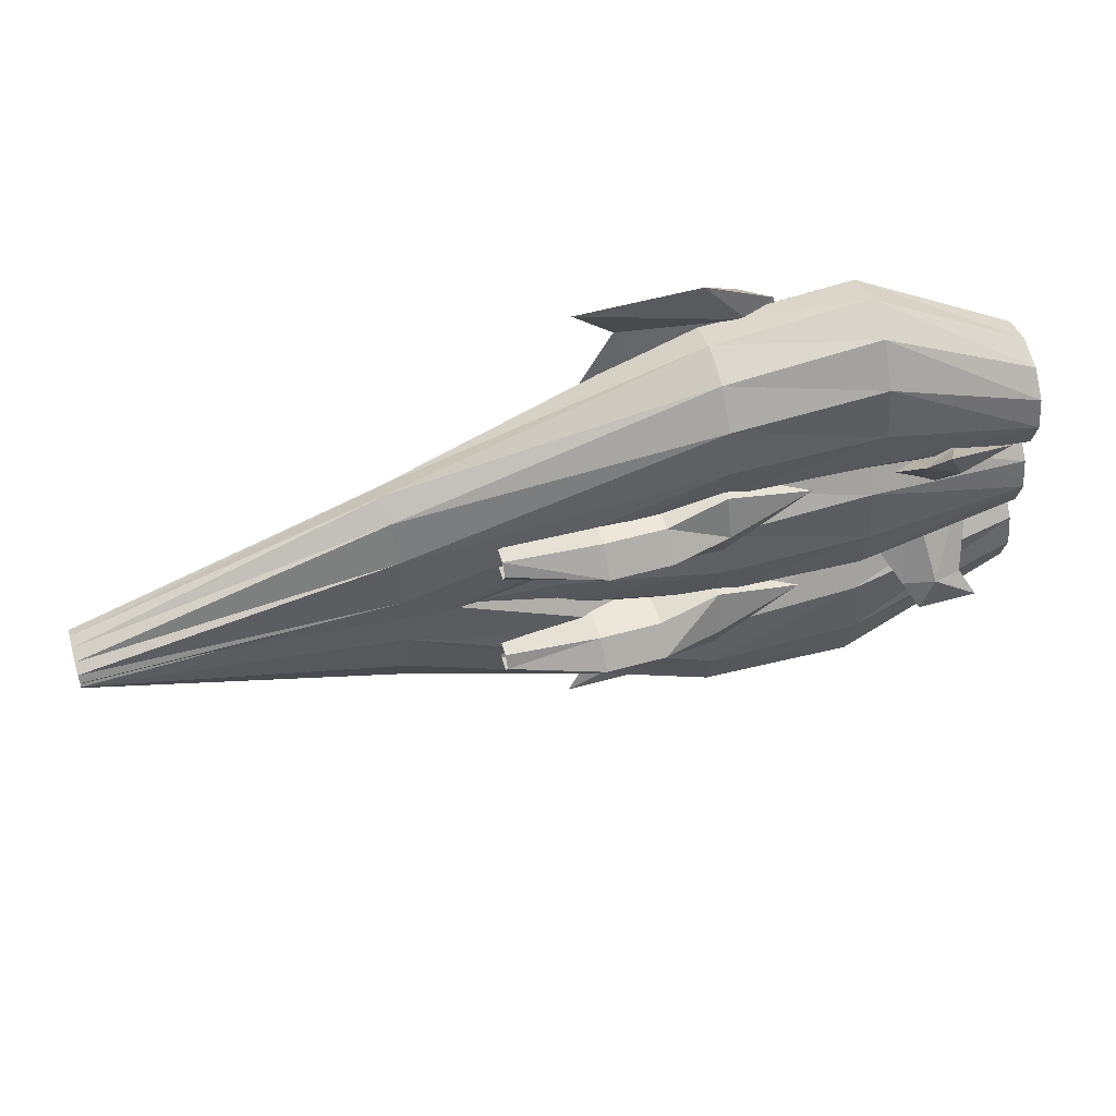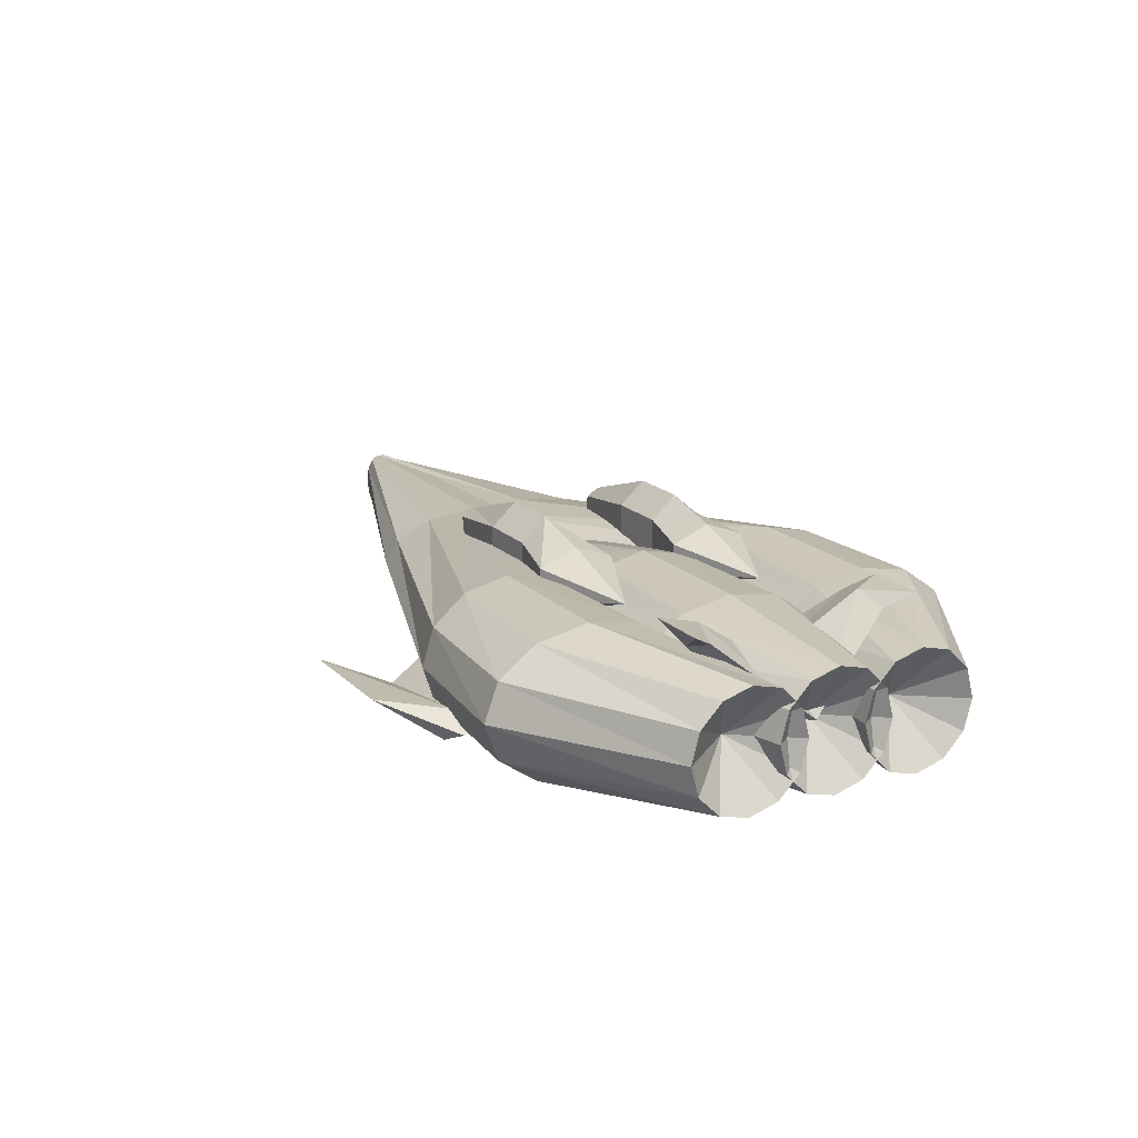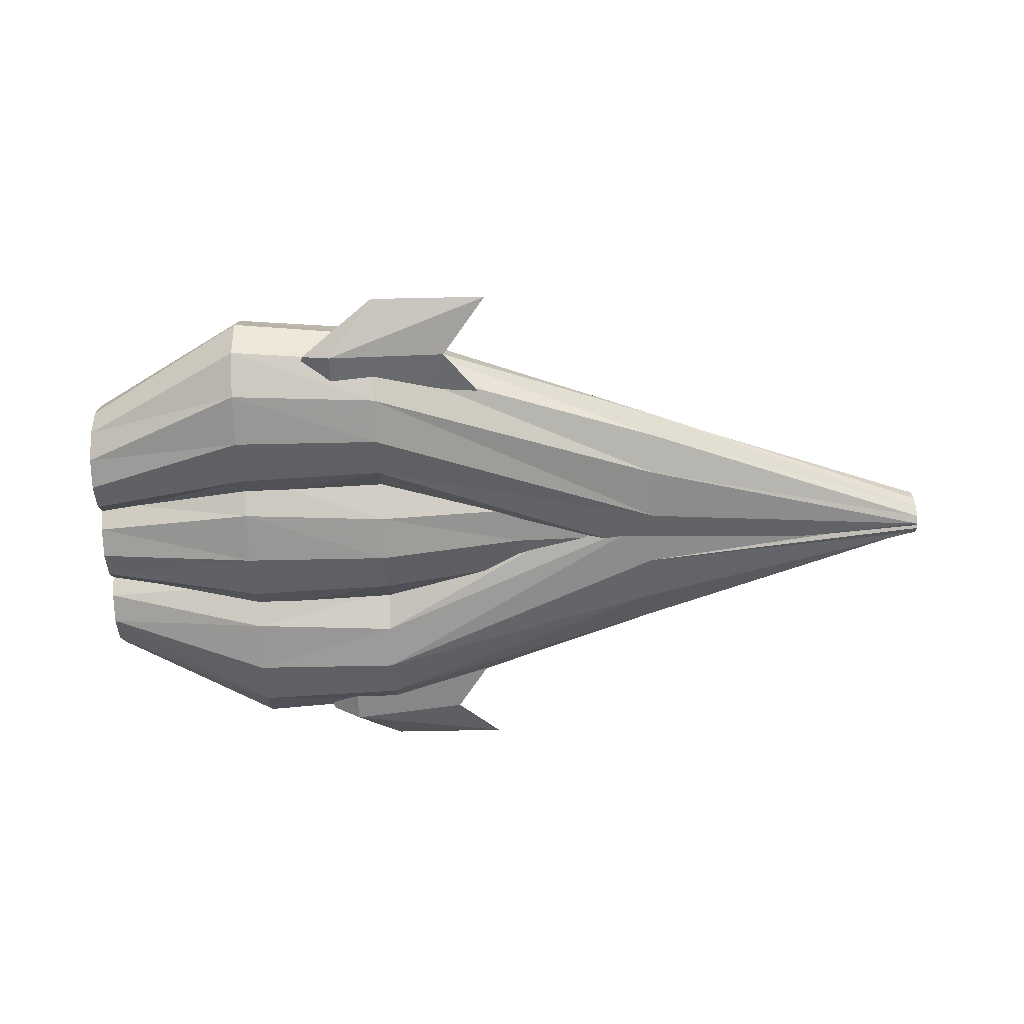
<metadata>
{"format":"obj","ext":"obj","renderer":"f3d","projection":"perspective","resolution":1024,"background":"white","views":[{"elev":53.8,"azim":-16.4,"up":"+Y"},{"elev":18.4,"azim":59.8,"up":"+Z"},{"elev":-57.3,"azim":-178.7,"up":"+Z"}]}
</metadata>
<code>
v -1.6 0 0
v -1.6 0 0
v -1.6 0 0
v -1.6 0 0
v -1.6 0 0
v -1.6 0 0
v -1.6 0 0
v -1.6 0 0
v -1.6 0 0
v -1.6 0 0
v -1.6 0 0
v -1.6 0 0
v -1.5 0 0.1
v -1.5 -0.075 0.0866
v -1.5 -0.1299 0.05
v -1.5 -0.15 0
v -1.5 -0.1299 -0.05
v -1.5 -0.075 -0.0866
v -1.5 0 -0.1
v -1.5 0.075 -0.0866
v -1.5 0.1299 -0.05
v -1.5 0.15 0
v -1.5 0.1299 0.05
v -1.5 0.075 0.0866
v -0.5 0 0.15
v -0.5 -0.125 0.1299
v -0.5 -0.2165 0.075
v -0.5 -0.25 0
v -0.5 -0.2165 -0.075
v -0.5 -0.125 -0.1299
v -0.5 0 -0.15
v -0.5 0.125 -0.1299
v -0.5 0.2165 -0.075
v -0.5 0.25 0
v -0.5 0.2165 0.075
v -0.5 0.125 0.1299
v 0 0 0.25
v 0 -0.15 0.2165
v 0 -0.2598 0.125
v 0 -0.3 0
v 0 -0.2598 -0.125
v 0 -0.15 -0.2165
v 0 0 -0.25
v 0 0.15 -0.2165
v 0 0.2598 -0.125
v 0 0.3 0
v 0 0.2598 0.125
v 0 0.15 0.2165
v 0.5 0 0.25
v 0.5 -0.175 0.2165
v 0.5 -0.3031 0.125
v 0.5 -0.35 0
v 0.5 -0.3031 -0.125
v 0.5 -0.175 -0.2165
v 0.5 0 -0.25
v 0.5 0.175 -0.2165
v 0.5 0.3031 -0.125
v 0.5 0.35 0
v 0.5 0.3031 0.125
v 0.5 0.175 0.2165
v 1.05 0 0.2
v 1.05 -0.1 0.1732
v 1.05 -0.1732 0.1
v 1.05 -0.2 0
v 1.05 -0.1732 -0.1
v 1.05 -0.1 -0.1732
v 1.05 0 -0.2
v 1.05 0.1 -0.1732
v 1.05 0.1732 -0.1
v 1.05 0.2 0
v 1.05 0.1732 0.1
v 1.05 0.1 0.1732
v 0.9 0 0
v 0.9 0 0
v 0.9 0 0
v 0.9 0 0
v 0.9 0 0
v 0.9 0 0
v 0.9 0 0
v 0.9 0 0
v 0.9 0 0
v 0.9 0 0
v 0.9 0 0
v 0.9 0 0
v -2 0 0
v -2 0 0
v -2 0 0
v -2 0 0
v -2 0 0
v -2 0 0
v -2 0 0
v -2 0 0
v -2 0 0
v -2 0 0
v -2 0 0
v -2 0 0
v -2 0.01 0.1
v -2 -0.015 0.0866
v -2 -0.0333 0.05
v -2 -0.04 0
v -2 -0.0333 -0.05
v -2 -0.015 -0.0866
v -2 0.01 -0.1
v -2 0.035 -0.0866
v -2 0.0533 -0.05
v -2 0.06 0
v -2 0.0533 0.05
v -2 0.035 0.0866
v -1 0.1 0.15
v -1 -0.075 0.1299
v -1 -0.2031 0.075
v -1 -0.25 0
v -1 -0.2031 -0.075
v -1 -0.075 -0.1299
v -1 0.1 -0.15
v -1 0.275 -0.1299
v -1 0.4031 -0.075
v -1 0.45 0
v -1 0.4031 0.075
v -1 0.275 0.1299
v 0 0.5 0.25
v 0 0.35 0.2165
v 0 0.2402 0.125
v 0 0.2 0
v 0 0.2402 -0.125
v 0 0.35 -0.2165
v 0 0.5 -0.25
v 0 0.65 -0.2165
v 0 0.7598 -0.125
v 0 0.8 0
v 0 0.7598 0.125
v 0 0.65 0.2165
v 0.5 0.5 0.25
v 0.5 0.325 0.2165
v 0.5 0.1969 0.125
v 0.5 0.15 0
v 0.5 0.1969 -0.125
v 0.5 0.325 -0.2165
v 0.5 0.5 -0.25
v 0.5 0.675 -0.2165
v 0.5 0.8031 -0.125
v 0.5 0.85 0
v 0.5 0.8031 0.125
v 0.5 0.675 0.2165
v 1.05 0.3 0.2
v 1.05 0.2 0.1732
v 1.05 0.1268 0.1
v 1.05 0.1 0
v 1.05 0.1268 -0.1
v 1.05 0.2 -0.1732
v 1.05 0.3 -0.2
v 1.05 0.4 -0.1732
v 1.05 0.4732 -0.1
v 1.05 0.5 0
v 1.05 0.4732 0.1
v 1.05 0.4 0.1732
v 0.9 0.3 0
v 0.9 0.3 0
v 0.9 0.3 0
v 0.9 0.3 0
v 0.9 0.3 0
v 0.9 0.3 0
v 0.9 0.3 0
v 0.9 0.3 0
v 0.9 0.3 0
v 0.9 0.3 0
v 0.9 0.3 0
v 0.9 0.3 0
v -2 0 0
v -2 0 0
v -2 0 0
v -2 0 0
v -2 0 0
v -2 0 0
v -2 0 0
v -2 0 0
v -2 0 0
v -2 0 0
v -2 0 0
v -2 0 0
v -2 -0.01 -0.1
v -2 0.015 -0.0866
v -2 0.0333 -0.05
v -2 0.04 0
v -2 0.0333 0.05
v -2 0.015 0.0866
v -2 -0.01 0.1
v -2 -0.035 0.0866
v -2 -0.0533 0.05
v -2 -0.06 0
v -2 -0.0533 -0.05
v -2 -0.035 -0.0866
v -1 -0.1 -0.15
v -1 0.075 -0.1299
v -1 0.2031 -0.075
v -1 0.25 0
v -1 0.2031 0.075
v -1 0.075 0.1299
v -1 -0.1 0.15
v -1 -0.275 0.1299
v -1 -0.4031 0.075
v -1 -0.45 0
v -1 -0.4031 -0.075
v -1 -0.275 -0.1299
v 0 -0.5 -0.25
v 0 -0.35 -0.2165
v 0 -0.2402 -0.125
v 0 -0.2 0
v 0 -0.2402 0.125
v 0 -0.35 0.2165
v 0 -0.5 0.25
v 0 -0.65 0.2165
v 0 -0.7598 0.125
v 0 -0.8 0
v 0 -0.7598 -0.125
v 0 -0.65 -0.2165
v 0.5 -0.5 -0.25
v 0.5 -0.325 -0.2165
v 0.5 -0.1969 -0.125
v 0.5 -0.15 0
v 0.5 -0.1969 0.125
v 0.5 -0.325 0.2165
v 0.5 -0.5 0.25
v 0.5 -0.675 0.2165
v 0.5 -0.8031 0.125
v 0.5 -0.85 0
v 0.5 -0.8031 -0.125
v 0.5 -0.675 -0.2165
v 1.05 -0.3 -0.2
v 1.05 -0.2 -0.1732
v 1.05 -0.1268 -0.1
v 1.05 -0.1 0
v 1.05 -0.1268 0.1
v 1.05 -0.2 0.1732
v 1.05 -0.3 0.2
v 1.05 -0.4 0.1732
v 1.05 -0.4732 0.1
v 1.05 -0.5 0
v 1.05 -0.4732 -0.1
v 1.05 -0.4 -0.1732
v 0.9 -0.3 0
v 0.9 -0.3 0
v 0.9 -0.3 0
v 0.9 -0.3 0
v 0.9 -0.3 0
v 0.9 -0.3 0
v 0.9 -0.3 0
v 0.9 -0.3 0
v 0.9 -0.3 0
v 0.9 -0.3 0
v 0.9 -0.3 0
v 0.9 -0.3 0
v -0.6 0.25 0.2
v -0.6 0.25 0.2
v -0.6 0.25 0.2
v -0.6 0.25 0.2
v -0.6 0.25 0.2
v -0.6 0.25 0.2
v -0.7 0.25 0.25
v -0.7 0.2067 0.225
v -0.7 0.2067 0.175
v -0.7 0.25 0.15
v -0.7 0.2933 0.175
v -0.7 0.2933 0.225
v -0.4 0.25 0.35
v -0.4 0.1634 0.275
v -0.4 0.1634 0.125
v -0.4 0.25 0.05
v -0.4 0.3366 0.125
v -0.4 0.3366 0.275
v -0.2 0.25 0.35
v -0.2 0.1634 0.275
v -0.2 0.1634 0.125
v -0.2 0.25 0.05
v -0.2 0.3366 0.125
v -0.2 0.3366 0.275
v 0 0.25 0.3
v 0 0.1201 0.25
v 0 0.1201 0.15
v 0 0.25 0.1
v 0 0.3799 0.15
v 0 0.3799 0.25
v 0.3 0.25 0.2
v 0.3 0.25 0.2
v 0.3 0.25 0.2
v 0.3 0.25 0.2
v 0.3 0.25 0.2
v 0.3 0.25 0.2
v -0.6 -0.25 0.2
v -0.6 -0.25 0.2
v -0.6 -0.25 0.2
v -0.6 -0.25 0.2
v -0.6 -0.25 0.2
v -0.6 -0.25 0.2
v -0.7 -0.25 0.15
v -0.7 -0.2067 0.175
v -0.7 -0.2067 0.225
v -0.7 -0.25 0.25
v -0.7 -0.2933 0.225
v -0.7 -0.2933 0.175
v -0.4 -0.25 0.05
v -0.4 -0.1634 0.125
v -0.4 -0.1634 0.275
v -0.4 -0.25 0.35
v -0.4 -0.3366 0.275
v -0.4 -0.3366 0.125
v -0.2 -0.25 0.05
v -0.2 -0.1634 0.125
v -0.2 -0.1634 0.275
v -0.2 -0.25 0.35
v -0.2 -0.3366 0.275
v -0.2 -0.3366 0.125
v 0 -0.25 0.1
v 0 -0.1201 0.15
v 0 -0.1201 0.25
v 0 -0.25 0.3
v 0 -0.3799 0.25
v 0 -0.3799 0.15
v 0.3 -0.25 0.2
v 0.3 -0.25 0.2
v 0.3 -0.25 0.2
v 0.3 -0.25 0.2
v 0.3 -0.25 0.2
v 0.3 -0.25 0.2
v -0.8 0 0
v 0.16 0 0.12
v 0.16 0 -0.12
v 0.4 0 0
v -0.25 0.7879 -0.1389
v 0.15 0.7708 -0.09193
v 0.15 0.805 -0.1859
v 0.25 0.7879 -0.1389
v -0.4 0.9758 -0.07051
v 0 0.9758 -0.07051
v -0.8 0 0
v 0.16 0 0.12
v 0.16 0 -0.12
v 0.4 0 0
v -0.25 -0.7879 -0.1389
v 0.15 -0.7708 -0.09193
v 0.15 -0.805 -0.1859
v 0.25 -0.7879 -0.1389
v -0.4 -0.9758 -0.07051
v 0 -0.9758 -0.07051
v 0.45 0 0
v 0.7 0 0.1
v 0.7 0 -0.1
v 0.95 0 0
v 0.65 0.3064 0.2571
v 0.75 0.2864 0.2918
v 0.75 0.3264 0.2225
v 0.85 0.3064 0.2571
v 0.7 0.393 0.3071
v 0.9 0.393 0.3071
v 0.45 0 0
v 0.7 0 0.1
v 0.7 0 -0.1
v 0.95 0 0
v 0.65 -0.3064 0.2571
v 0.75 -0.2864 0.2918
v 0.75 -0.3264 0.2225
v 0.85 -0.3064 0.2571
v 0.7 -0.393 0.3071
v 0.9 -0.393 0.3071
f 13 1 2
f 14 13 2
f 14 2 3
f 15 14 3
f 15 3 4
f 16 15 4
f 16 4 5
f 17 16 5
f 17 5 6
f 18 17 6
f 18 6 7
f 19 18 7
f 19 7 20
f 7 8 20
f 20 8 21
f 8 9 21
f 21 9 22
f 9 10 22
f 22 10 23
f 10 11 23
f 23 11 24
f 11 12 24
f 24 12 13
f 12 1 13
f 25 13 14
f 26 25 14
f 26 14 15
f 27 26 15
f 27 15 16
f 28 27 16
f 28 16 17
f 29 28 17
f 29 17 18
f 30 29 18
f 30 18 19
f 31 30 19
f 31 19 32
f 19 20 32
f 32 20 33
f 20 21 33
f 33 21 34
f 21 22 34
f 34 22 35
f 22 23 35
f 35 23 36
f 23 24 36
f 36 24 25
f 24 13 25
f 37 25 26
f 38 37 26
f 38 26 27
f 39 38 27
f 39 27 28
f 40 39 28
f 40 28 29
f 41 40 29
f 41 29 30
f 42 41 30
f 42 30 31
f 43 42 31
f 43 31 44
f 31 32 44
f 44 32 45
f 32 33 45
f 45 33 46
f 33 34 46
f 46 34 47
f 34 35 47
f 47 35 48
f 35 36 48
f 48 36 37
f 36 25 37
f 49 37 38
f 50 49 38
f 50 38 39
f 51 50 39
f 51 39 40
f 52 51 40
f 52 40 41
f 53 52 41
f 53 41 42
f 54 53 42
f 54 42 43
f 55 54 43
f 55 43 56
f 43 44 56
f 56 44 57
f 44 45 57
f 57 45 58
f 45 46 58
f 58 46 59
f 46 47 59
f 59 47 60
f 47 48 60
f 60 48 49
f 48 37 49
f 61 49 50
f 62 61 50
f 62 50 51
f 63 62 51
f 63 51 52
f 64 63 52
f 64 52 53
f 65 64 53
f 65 53 54
f 66 65 54
f 66 54 55
f 67 66 55
f 67 55 68
f 55 56 68
f 68 56 69
f 56 57 69
f 69 57 70
f 57 58 70
f 70 58 71
f 58 59 71
f 71 59 72
f 59 60 72
f 72 60 61
f 60 49 61
f 73 61 62
f 74 73 62
f 74 62 63
f 75 74 63
f 75 63 64
f 76 75 64
f 76 64 65
f 77 76 65
f 77 65 66
f 78 77 66
f 78 66 67
f 79 78 67
f 79 67 80
f 67 68 80
f 80 68 81
f 68 69 81
f 81 69 82
f 69 70 82
f 82 70 83
f 70 71 83
f 83 71 84
f 71 72 84
f 84 72 73
f 72 61 73
f 97 85 86
f 98 97 86
f 98 86 87
f 99 98 87
f 99 87 88
f 100 99 88
f 100 88 89
f 101 100 89
f 101 89 90
f 102 101 90
f 102 90 91
f 103 102 91
f 103 91 104
f 91 92 104
f 104 92 105
f 92 93 105
f 105 93 106
f 93 94 106
f 106 94 107
f 94 95 107
f 107 95 108
f 95 96 108
f 108 96 97
f 96 85 97
f 109 97 98
f 110 109 98
f 110 98 99
f 111 110 99
f 111 99 100
f 112 111 100
f 112 100 101
f 113 112 101
f 113 101 102
f 114 113 102
f 114 102 103
f 115 114 103
f 115 103 116
f 103 104 116
f 116 104 117
f 104 105 117
f 117 105 118
f 105 106 118
f 118 106 119
f 106 107 119
f 119 107 120
f 107 108 120
f 120 108 109
f 108 97 109
f 121 109 110
f 122 121 110
f 122 110 111
f 123 122 111
f 123 111 112
f 124 123 112
f 124 112 113
f 125 124 113
f 125 113 114
f 126 125 114
f 126 114 115
f 127 126 115
f 127 115 128
f 115 116 128
f 128 116 129
f 116 117 129
f 129 117 130
f 117 118 130
f 130 118 131
f 118 119 131
f 131 119 132
f 119 120 132
f 132 120 121
f 120 109 121
f 133 121 122
f 134 133 122
f 134 122 123
f 135 134 123
f 135 123 124
f 136 135 124
f 136 124 125
f 137 136 125
f 137 125 126
f 138 137 126
f 138 126 127
f 139 138 127
f 139 127 140
f 127 128 140
f 140 128 141
f 128 129 141
f 141 129 142
f 129 130 142
f 142 130 143
f 130 131 143
f 143 131 144
f 131 132 144
f 144 132 133
f 132 121 133
f 145 133 134
f 146 145 134
f 146 134 135
f 147 146 135
f 147 135 136
f 148 147 136
f 148 136 137
f 149 148 137
f 149 137 138
f 150 149 138
f 150 138 139
f 151 150 139
f 151 139 152
f 139 140 152
f 152 140 153
f 140 141 153
f 153 141 154
f 141 142 154
f 154 142 155
f 142 143 155
f 155 143 156
f 143 144 156
f 156 144 145
f 144 133 145
f 157 145 146
f 158 157 146
f 158 146 147
f 159 158 147
f 159 147 148
f 160 159 148
f 160 148 149
f 161 160 149
f 161 149 150
f 162 161 150
f 162 150 151
f 163 162 151
f 163 151 164
f 151 152 164
f 164 152 165
f 152 153 165
f 165 153 166
f 153 154 166
f 166 154 167
f 154 155 167
f 167 155 168
f 155 156 168
f 168 156 157
f 156 145 157
f 181 169 170
f 182 181 170
f 182 170 171
f 183 182 171
f 183 171 172
f 184 183 172
f 184 172 173
f 185 184 173
f 185 173 174
f 186 185 174
f 186 174 175
f 187 186 175
f 187 175 188
f 175 176 188
f 188 176 189
f 176 177 189
f 189 177 190
f 177 178 190
f 190 178 191
f 178 179 191
f 191 179 192
f 179 180 192
f 192 180 181
f 180 169 181
f 193 181 182
f 194 193 182
f 194 182 183
f 195 194 183
f 195 183 184
f 196 195 184
f 196 184 185
f 197 196 185
f 197 185 186
f 198 197 186
f 198 186 187
f 199 198 187
f 199 187 200
f 187 188 200
f 200 188 201
f 188 189 201
f 201 189 202
f 189 190 202
f 202 190 203
f 190 191 203
f 203 191 204
f 191 192 204
f 204 192 193
f 192 181 193
f 205 193 194
f 206 205 194
f 206 194 195
f 207 206 195
f 207 195 196
f 208 207 196
f 208 196 197
f 209 208 197
f 209 197 198
f 210 209 198
f 210 198 199
f 211 210 199
f 211 199 212
f 199 200 212
f 212 200 213
f 200 201 213
f 213 201 214
f 201 202 214
f 214 202 215
f 202 203 215
f 215 203 216
f 203 204 216
f 216 204 205
f 204 193 205
f 217 205 206
f 218 217 206
f 218 206 207
f 219 218 207
f 219 207 208
f 220 219 208
f 220 208 209
f 221 220 209
f 221 209 210
f 222 221 210
f 222 210 211
f 223 222 211
f 223 211 224
f 211 212 224
f 224 212 225
f 212 213 225
f 225 213 226
f 213 214 226
f 226 214 227
f 214 215 227
f 227 215 228
f 215 216 228
f 228 216 217
f 216 205 217
f 229 217 218
f 230 229 218
f 230 218 219
f 231 230 219
f 231 219 220
f 232 231 220
f 232 220 221
f 233 232 221
f 233 221 222
f 234 233 222
f 234 222 223
f 235 234 223
f 235 223 236
f 223 224 236
f 236 224 237
f 224 225 237
f 237 225 238
f 225 226 238
f 238 226 239
f 226 227 239
f 239 227 240
f 227 228 240
f 240 228 229
f 228 217 229
f 241 229 230
f 242 241 230
f 242 230 231
f 243 242 231
f 243 231 232
f 244 243 232
f 244 232 233
f 245 244 233
f 245 233 234
f 246 245 234
f 246 234 235
f 247 246 235
f 247 235 248
f 235 236 248
f 248 236 249
f 236 237 249
f 249 237 250
f 237 238 250
f 250 238 251
f 238 239 251
f 251 239 252
f 239 240 252
f 252 240 241
f 240 229 241
f 259 253 254
f 260 259 254
f 260 254 255
f 261 260 255
f 261 255 256
f 262 261 256
f 262 256 263
f 256 257 263
f 263 257 264
f 257 258 264
f 264 258 259
f 258 253 259
f 265 259 260
f 266 265 260
f 266 260 261
f 267 266 261
f 267 261 262
f 268 267 262
f 268 262 269
f 262 263 269
f 269 263 270
f 263 264 270
f 270 264 265
f 264 259 265
f 271 265 266
f 272 271 266
f 272 266 267
f 273 272 267
f 273 267 268
f 274 273 268
f 274 268 275
f 268 269 275
f 275 269 276
f 269 270 276
f 276 270 271
f 270 265 271
f 277 271 272
f 278 277 272
f 278 272 273
f 279 278 273
f 279 273 274
f 280 279 274
f 280 274 281
f 274 275 281
f 281 275 282
f 275 276 282
f 282 276 277
f 276 271 277
f 283 277 278
f 284 283 278
f 284 278 279
f 285 284 279
f 285 279 280
f 286 285 280
f 286 280 287
f 280 281 287
f 287 281 288
f 281 282 288
f 288 282 283
f 282 277 283
f 295 289 290
f 296 295 290
f 296 290 291
f 297 296 291
f 297 291 292
f 298 297 292
f 298 292 299
f 292 293 299
f 299 293 300
f 293 294 300
f 300 294 295
f 294 289 295
f 301 295 296
f 302 301 296
f 302 296 297
f 303 302 297
f 303 297 298
f 304 303 298
f 304 298 305
f 298 299 305
f 305 299 306
f 299 300 306
f 306 300 301
f 300 295 301
f 307 301 302
f 308 307 302
f 308 302 303
f 309 308 303
f 309 303 304
f 310 309 304
f 310 304 311
f 304 305 311
f 311 305 312
f 305 306 312
f 312 306 307
f 306 301 307
f 313 307 308
f 314 313 308
f 314 308 309
f 315 314 309
f 315 309 310
f 316 315 310
f 316 310 317
f 310 311 317
f 317 311 318
f 311 312 318
f 318 312 313
f 312 307 313
f 319 313 314
f 320 319 314
f 320 314 315
f 321 320 315
f 321 315 316
f 322 321 316
f 322 316 323
f 316 317 323
f 323 317 324
f 317 318 324
f 324 318 319
f 318 313 319
f 325 326 329
f 329 326 330
f 326 328 330
f 330 328 332
f 325 329 327
f 329 331 327
f 327 331 328
f 331 332 328
f 329 330 333
f 333 330 334
f 330 332 334
f 329 333 331
f 333 334 331
f 331 334 332
f 336 335 339
f 336 339 340
f 338 336 340
f 338 340 342
f 337 339 335
f 337 341 339
f 338 341 337
f 338 342 341
f 340 339 343
f 340 343 344
f 342 340 344
f 341 343 339
f 341 344 343
f 342 344 341
f 345 346 349
f 349 346 350
f 346 348 350
f 350 348 352
f 345 349 347
f 349 351 347
f 347 351 348
f 351 352 348
f 349 350 353
f 353 350 354
f 350 352 354
f 349 353 351
f 353 354 351
f 351 354 352
f 356 355 359
f 356 359 360
f 358 356 360
f 358 360 362
f 357 359 355
f 357 361 359
f 358 361 357
f 358 362 361
f 360 359 363
f 360 363 364
f 362 360 364
f 361 363 359
f 361 364 363
f 362 364 361

</code>
